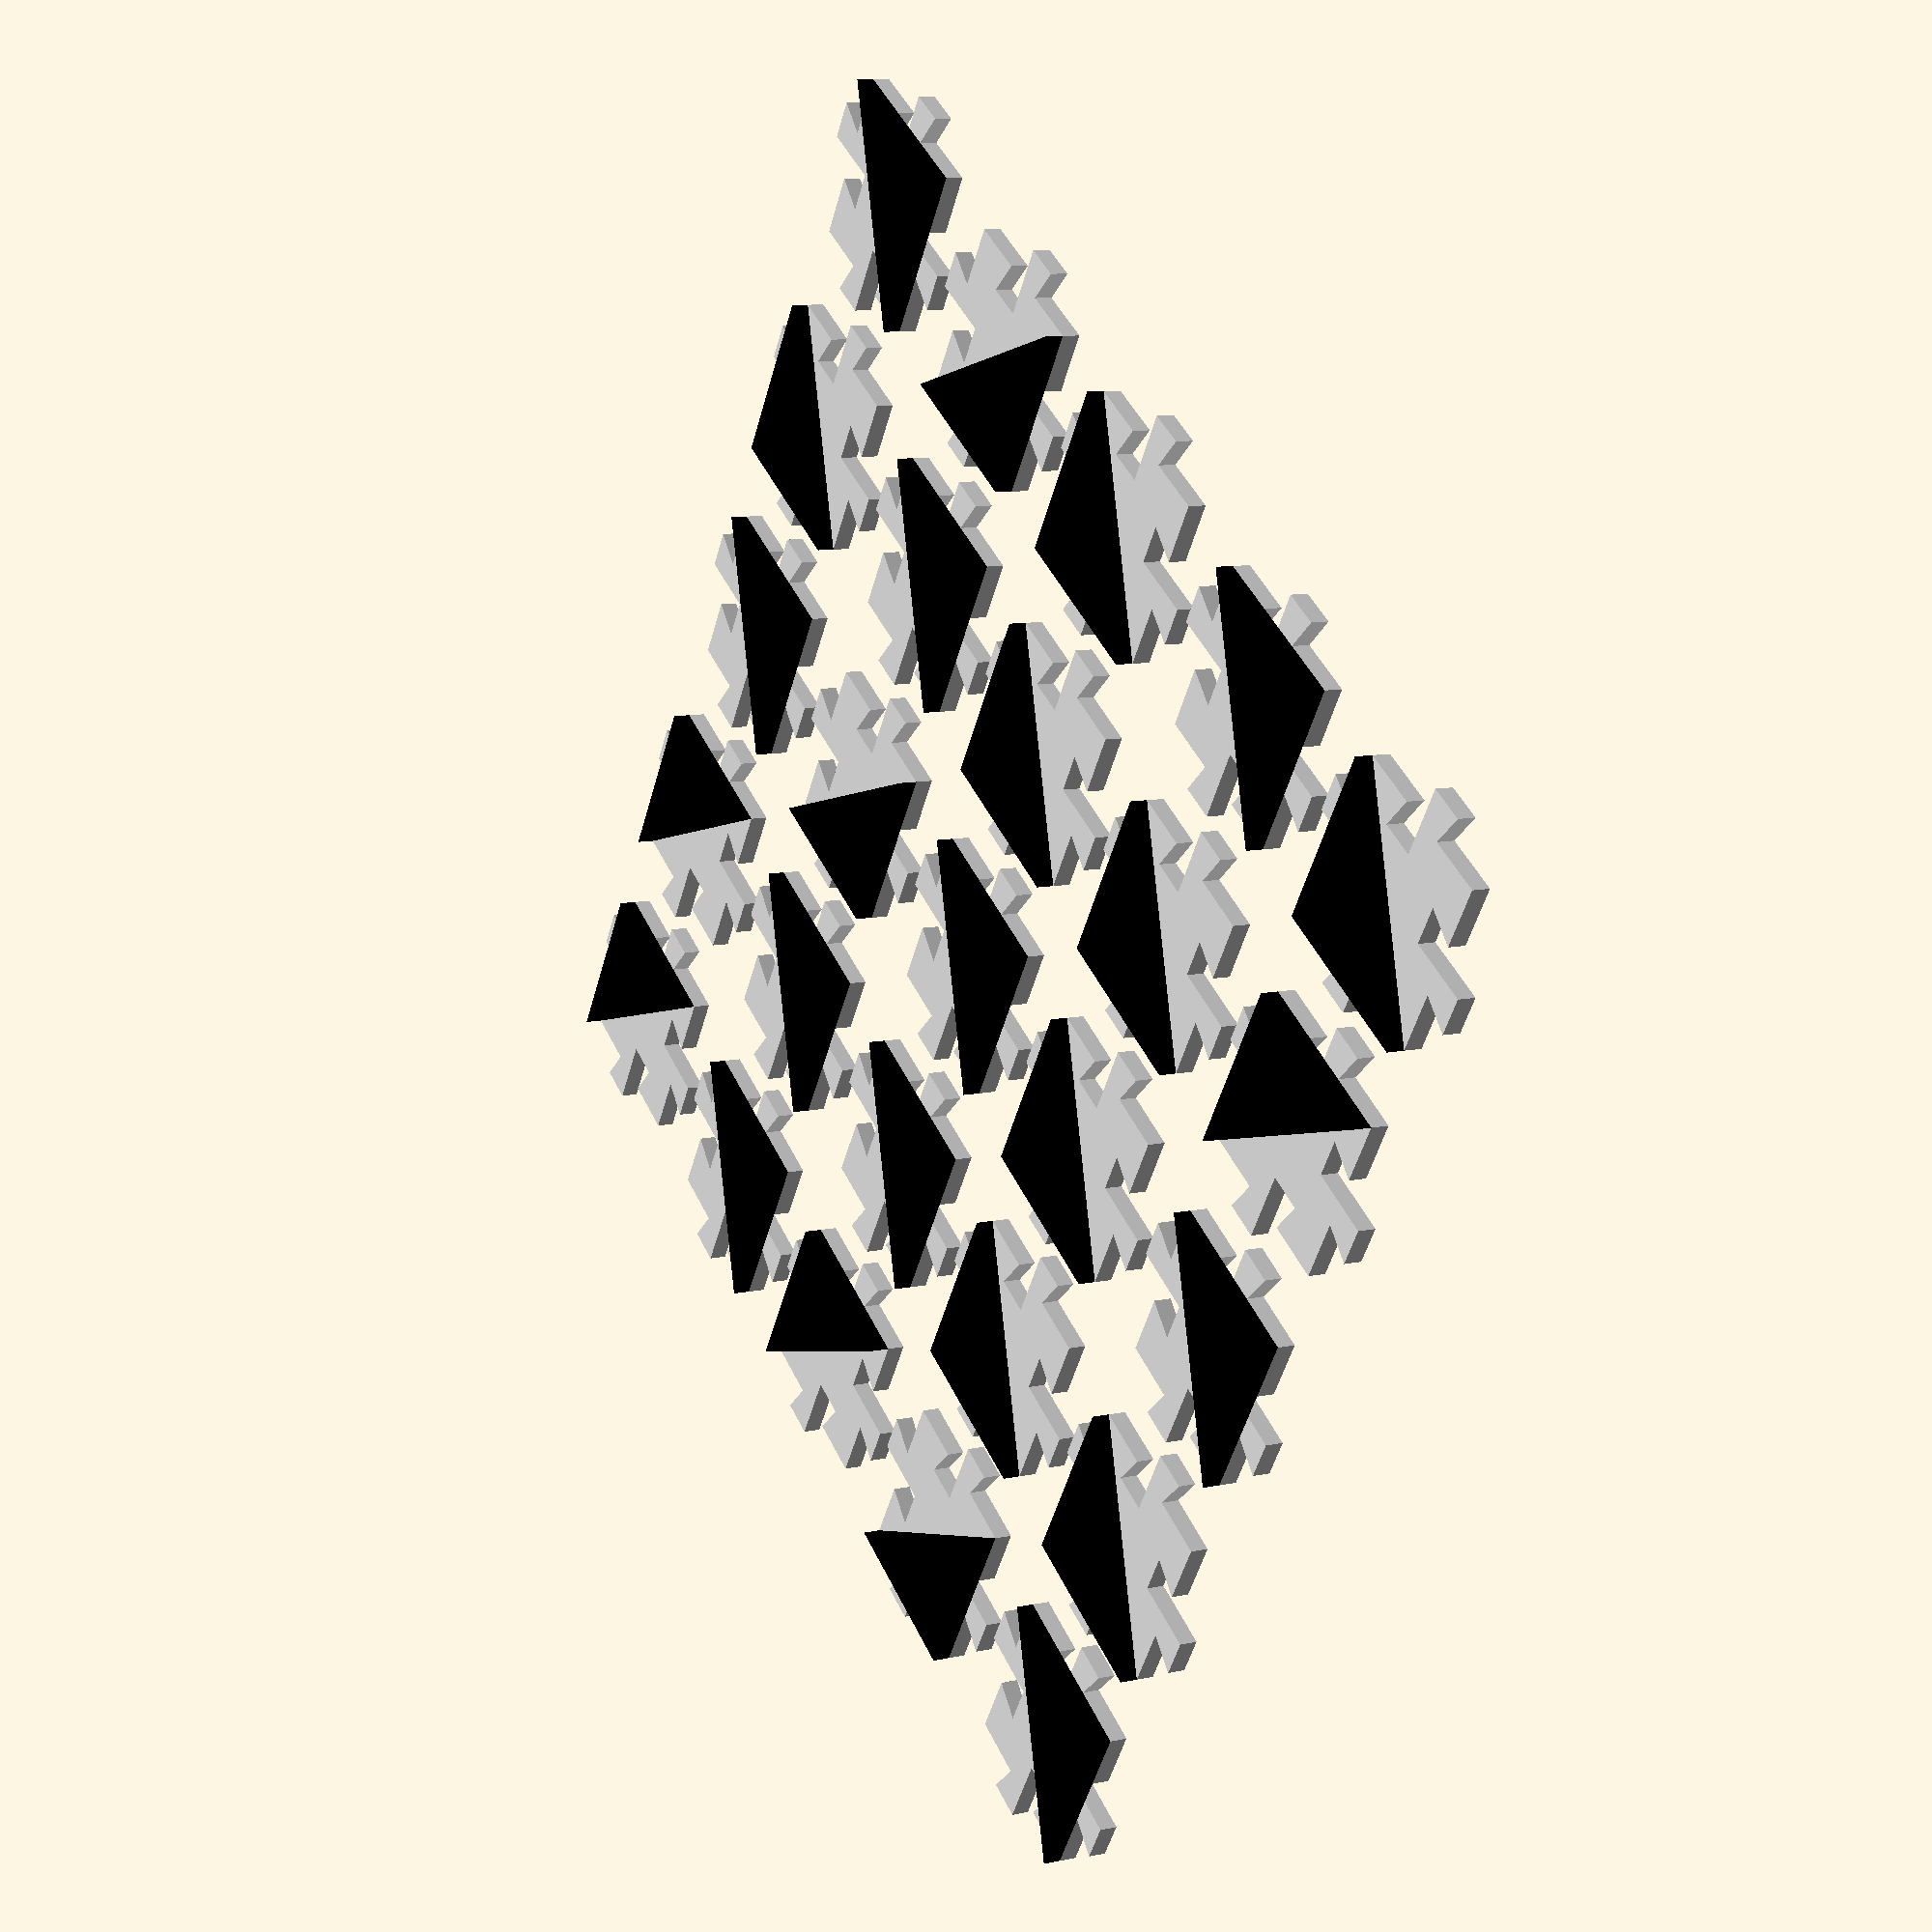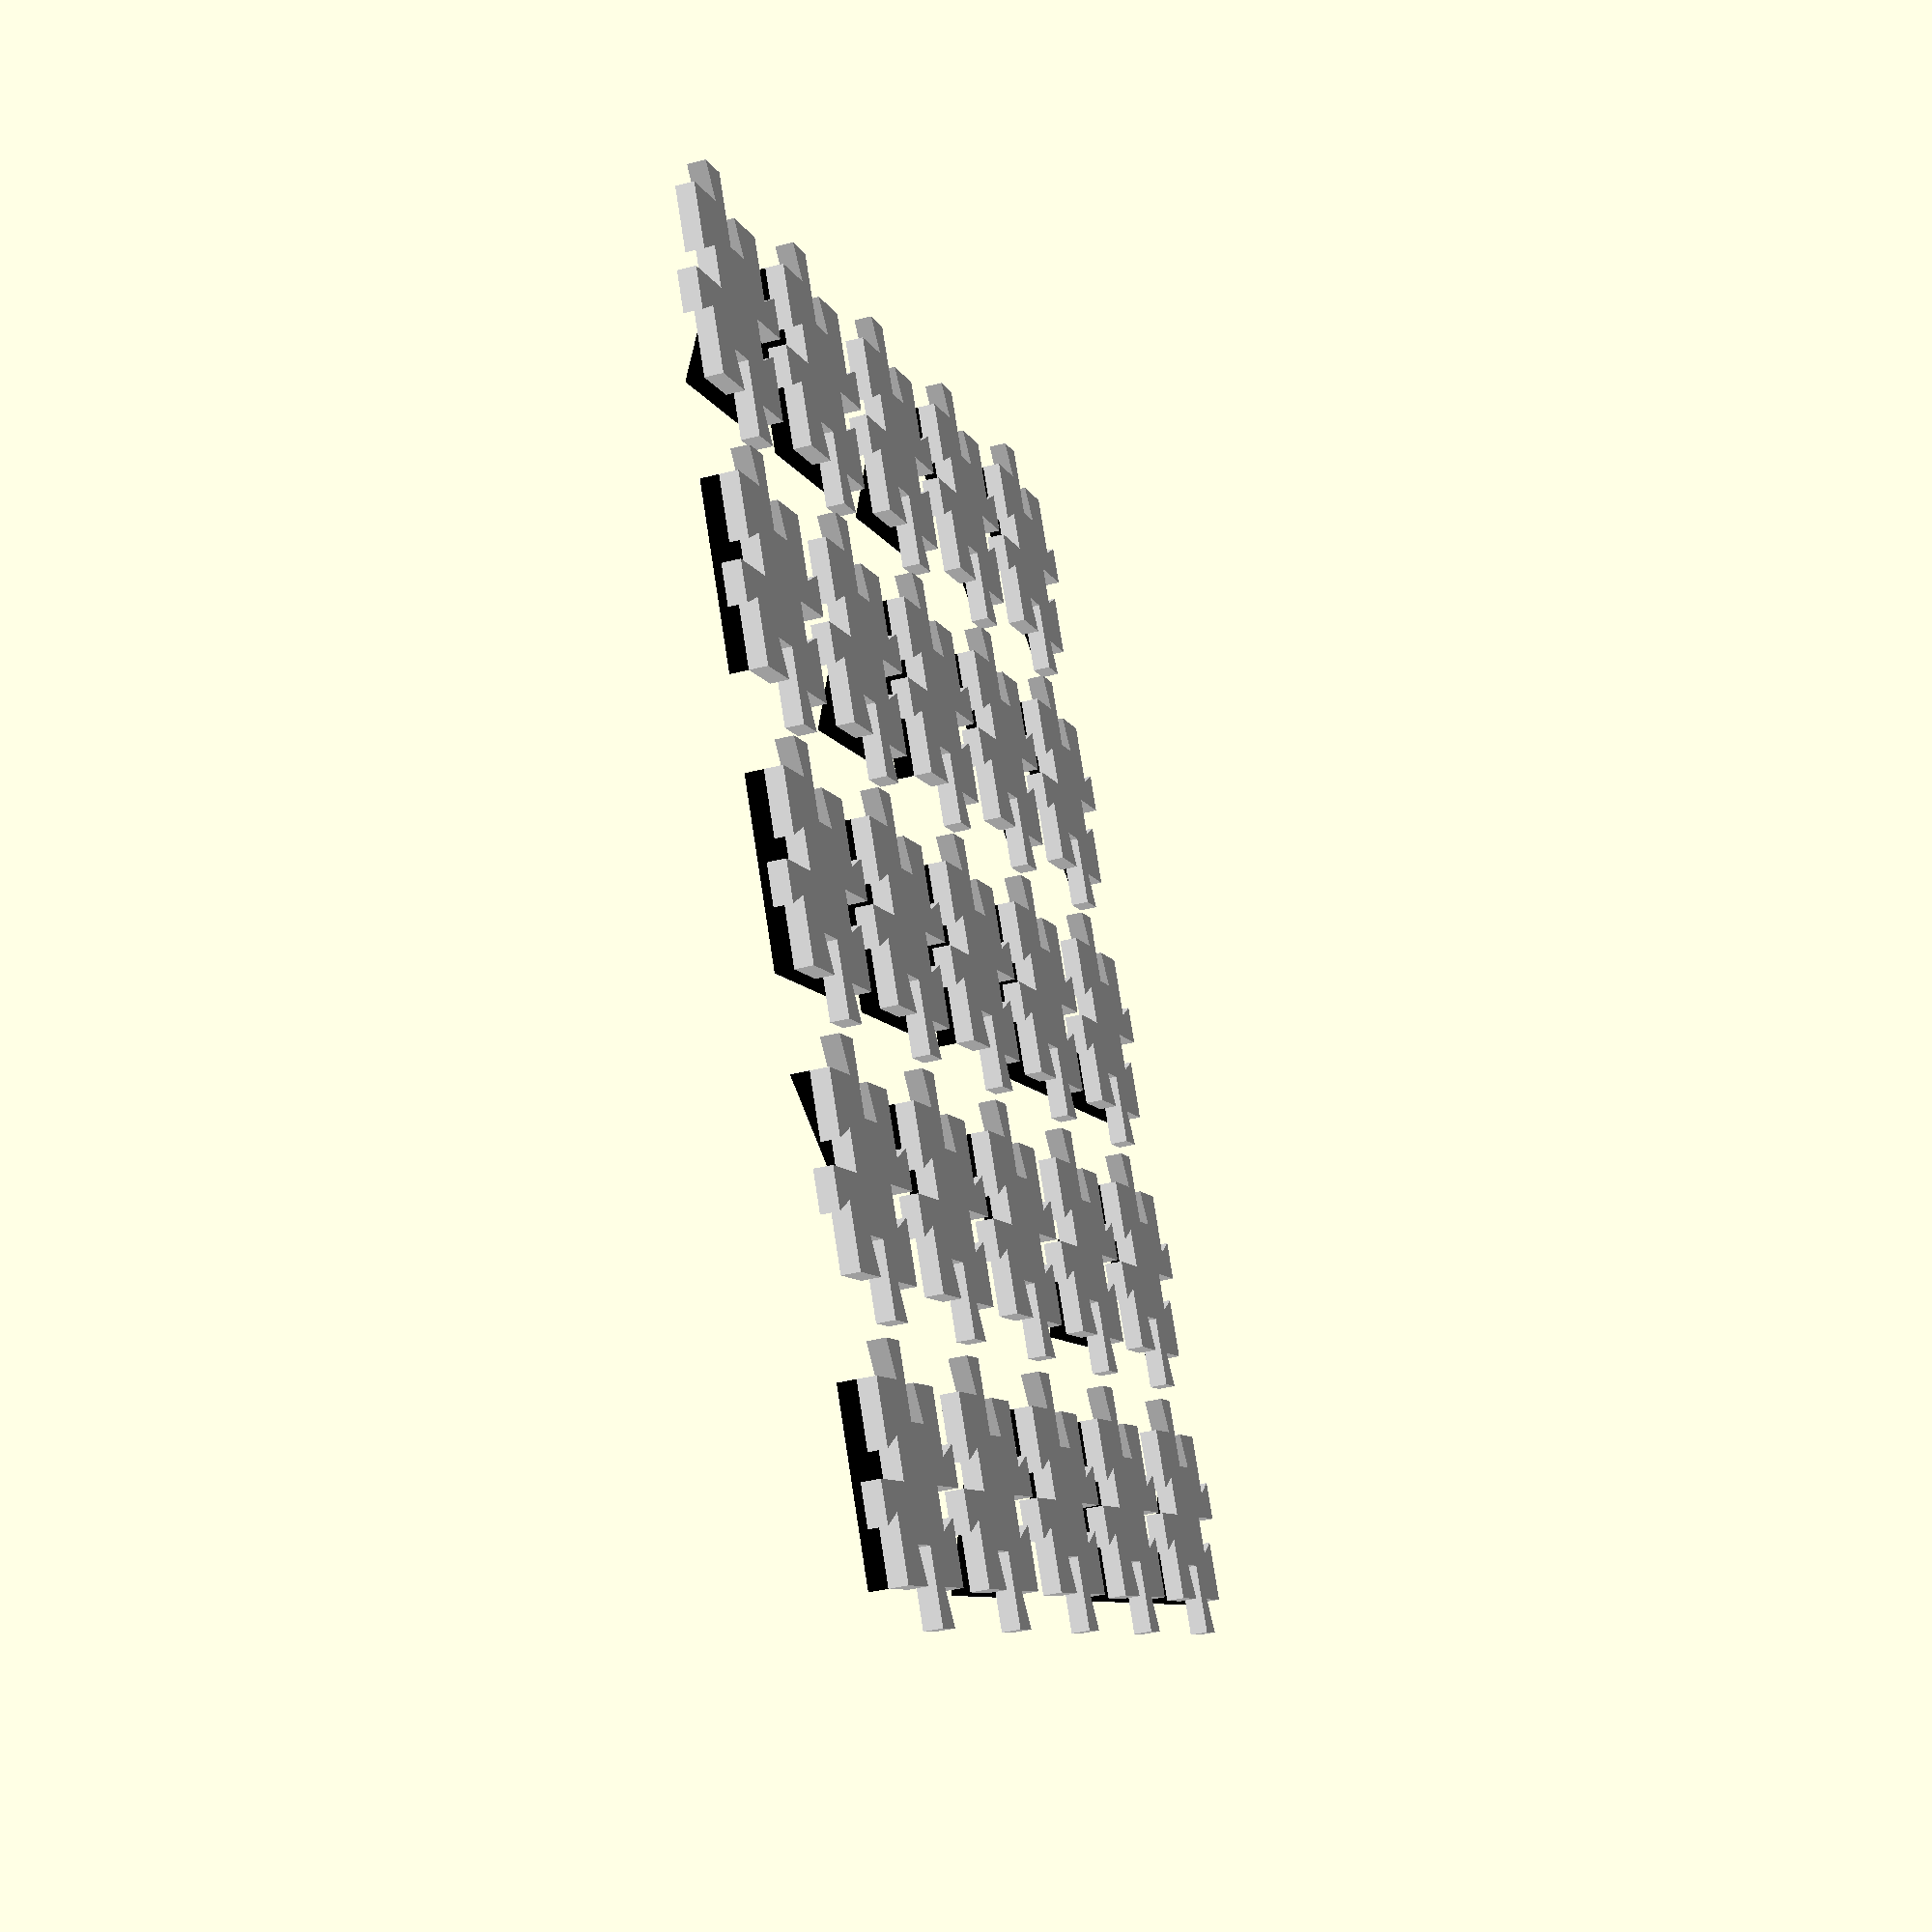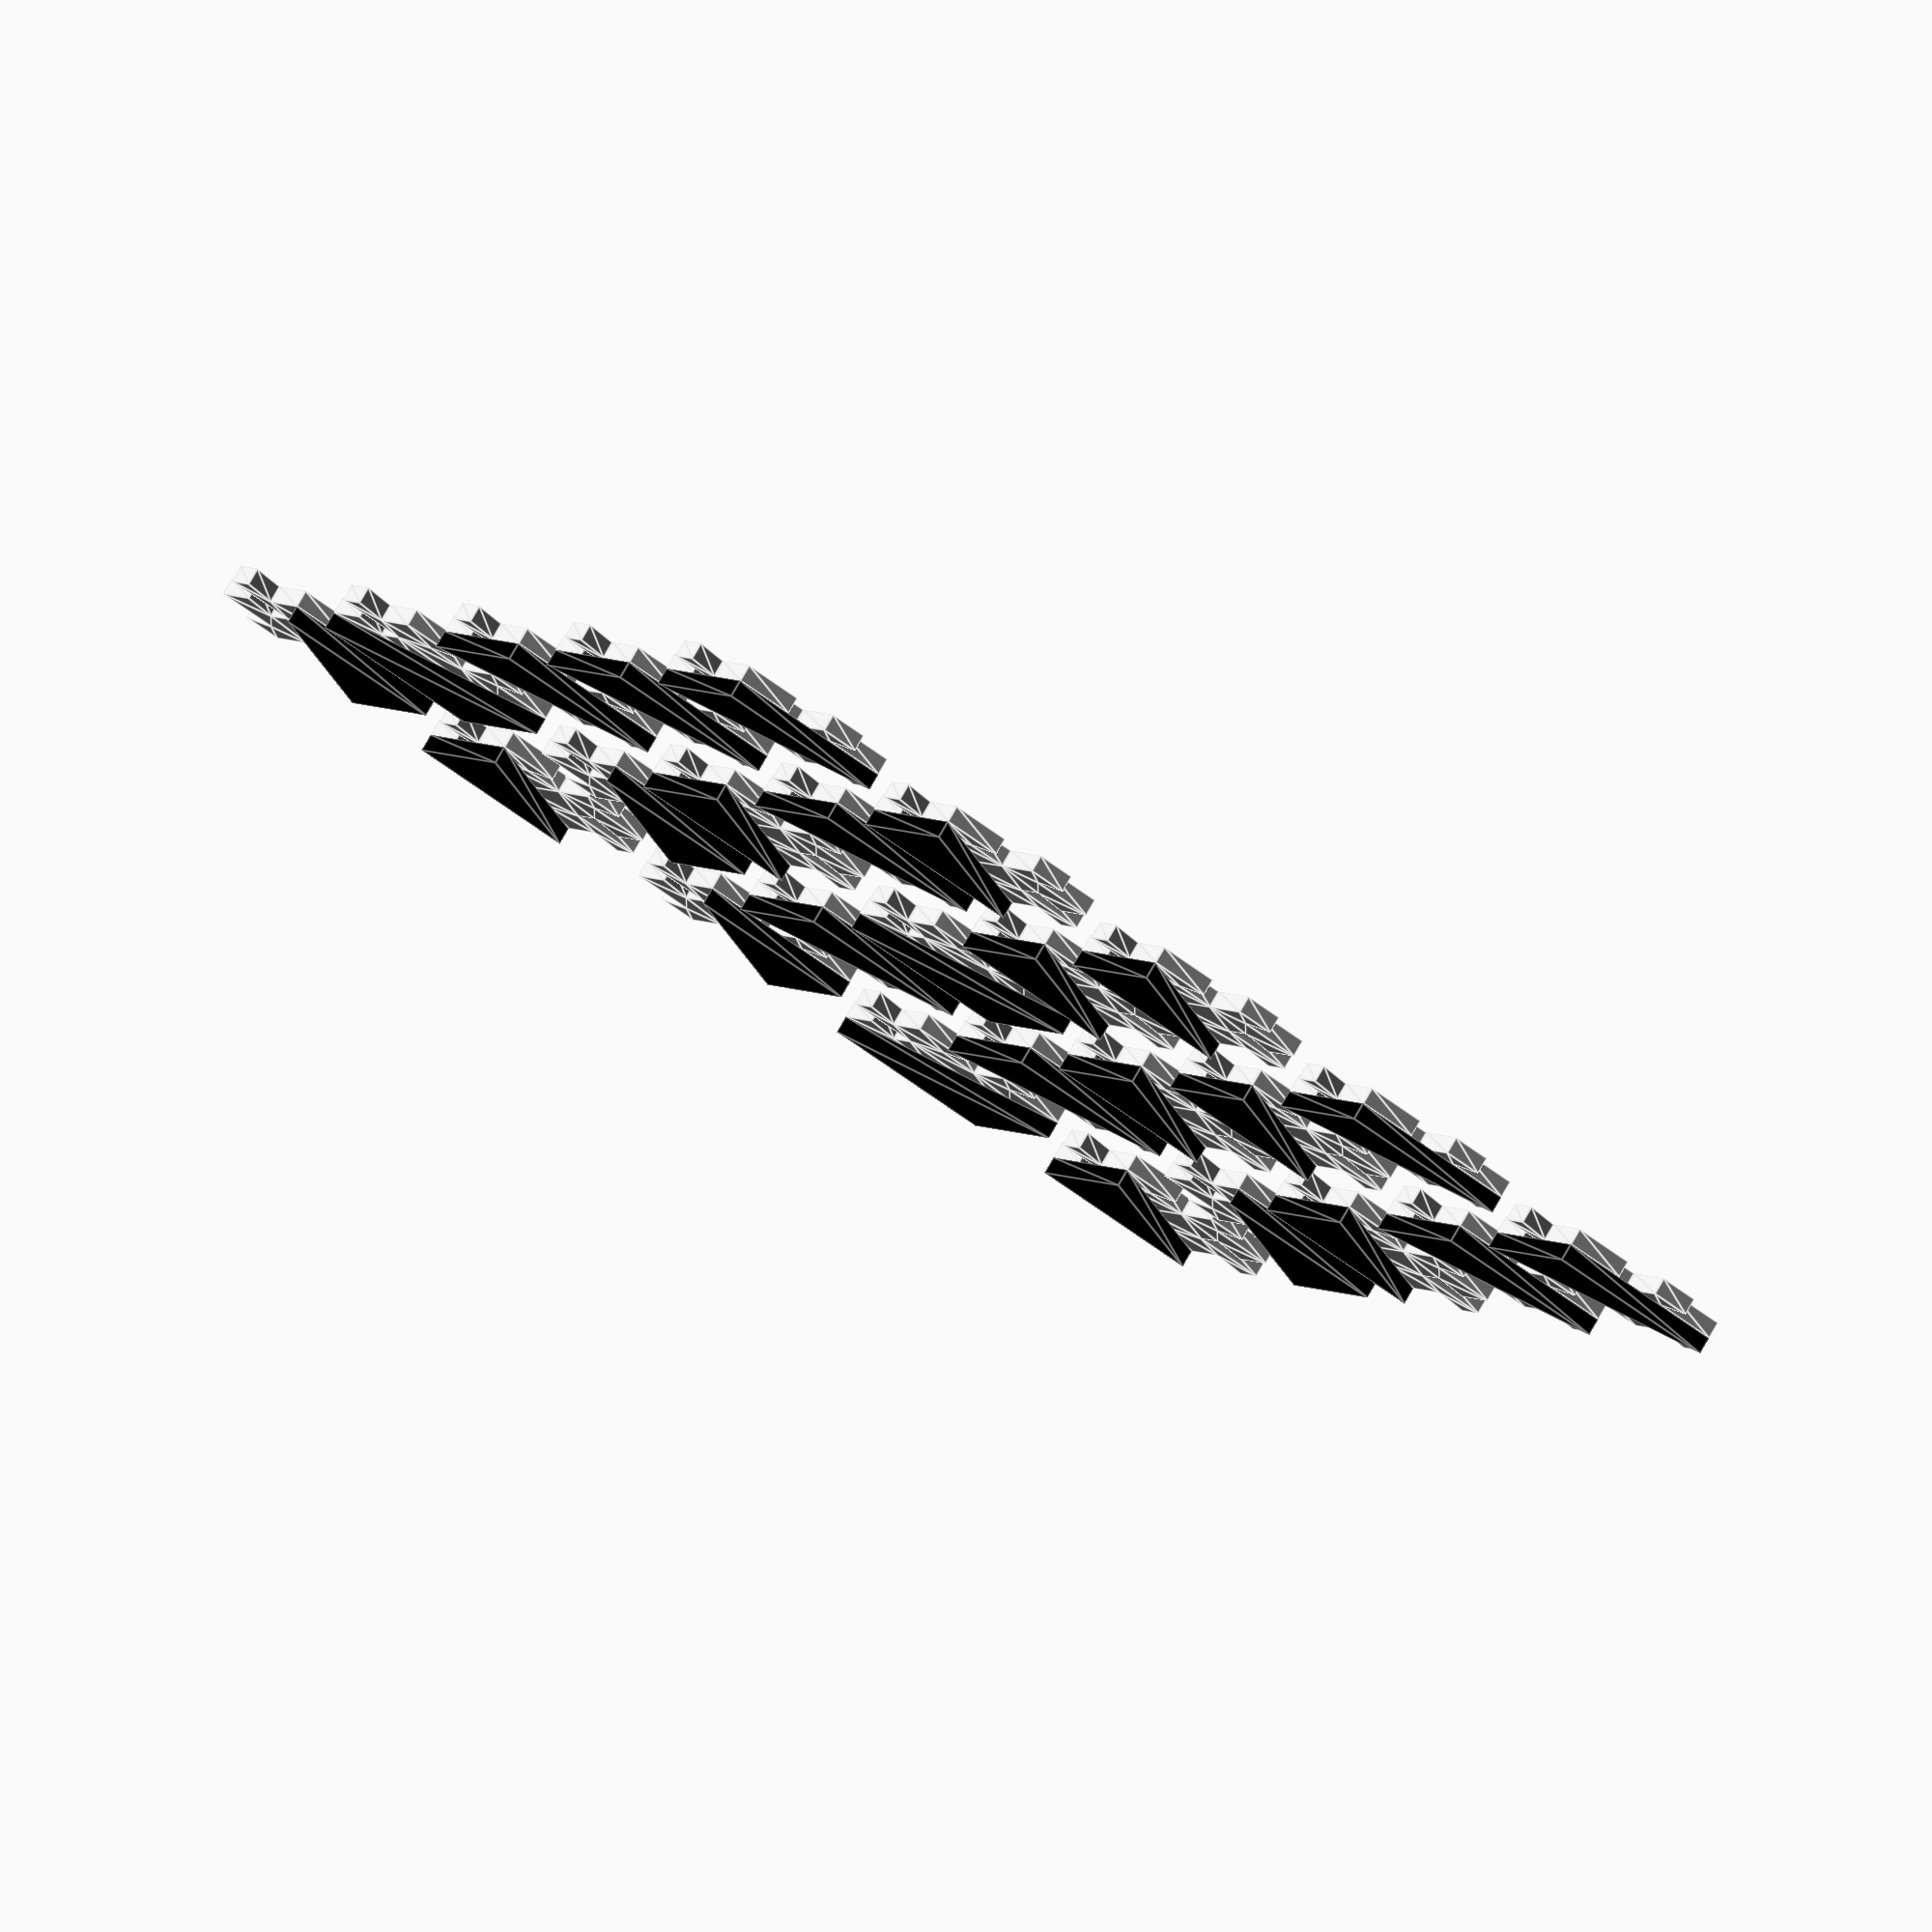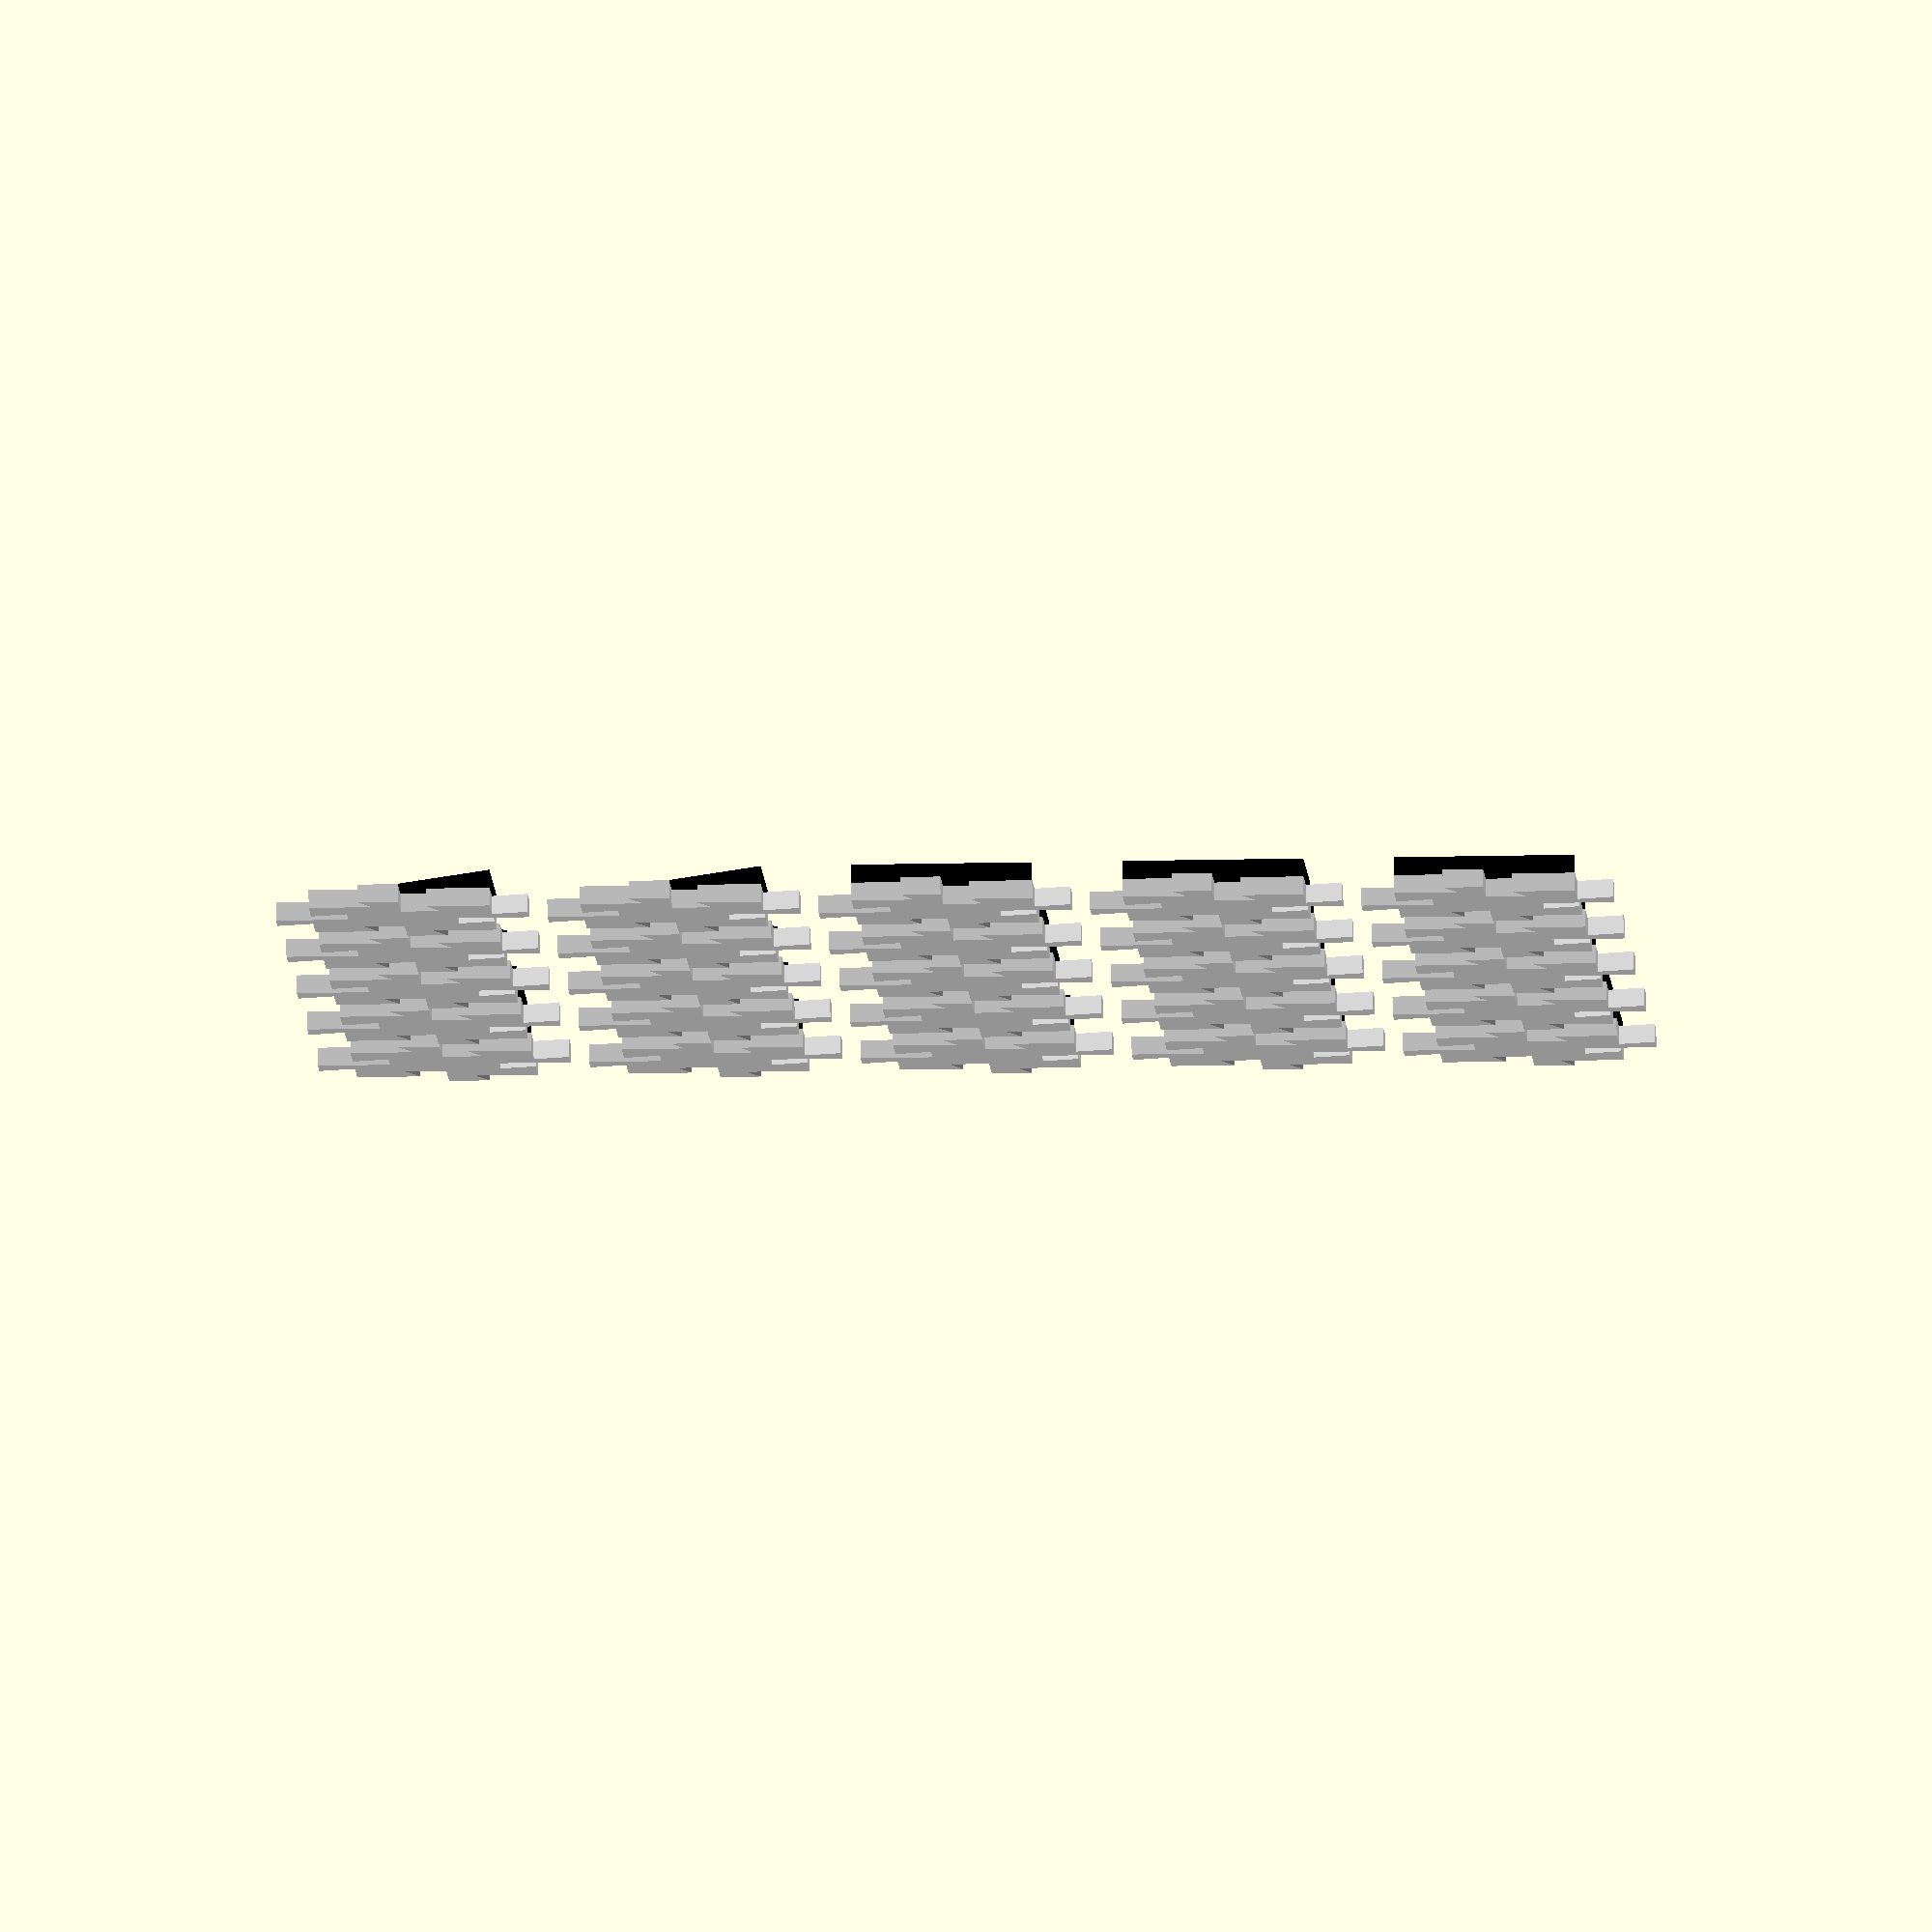
<openscad>
// length of tile side in mm
size=20;
// grid X size
n=5;
// grid Y size
m=5;
// tile separation ratio
sep=0.5;
//tile inset for interference fit
inset=0;
// 0 plain base 1 base is tabbed 
Base=1;
//base height in mm
base_height=2;
// truchet height
truchet_height=2;
// background colour
bg_color ="lightgrey";
//foreground colour
fg_color="black";

function flatten(l) = [ for (a = l) for (b = a) b ] ;

module plain_tile() {
    square([1,1]);
}

module sym_tabbed_tile() {
   
function sym_tab(tab_width,angle,tab_depth,dwell=0) =
[
     [(1 - tab_width)/2, 360-angle],
     [tab_depth/sin(angle), angle],
     [tab_depth/tan(angle)+ tab_width/2-dwell, 90],
     [tab_depth, 270],
     [2*dwell,90],
     [tab_depth,270],
     [tab_depth/tan(angle)+ tab_width /2 -dwell, 360-angle],    
     [tab_depth/sin(angle),angle],
     [(1 - tab_width)/2, 90]
     ]; 

function peri_to_points(peri,pos=[0,0],dir=0,i=0) =
    i == len(peri)
      ? [pos]
      : let (side = peri[i])
        let (distance = side[0])
        let (newpos = pos + distance* [cos(dir), sin(dir)])
        let (angle = side[1])
        let (newdir = dir + (180 - angle))
        concat([pos],peri_to_points(peri,newpos,newdir,i+1)) 
     ;                 

function peri_to_tile(peri,last=false) = 
    let (p = peri_to_points(peri))  
    last 
       ? [for (i=[0:len(p)-1]) p[i]] 
       : [for (i=[0:len(p)-2]) p[i]]; 
           
angle=70;
width=0.3;
depth=0.2;

pt = 
    concat(sym_tab(width,angle,depth),
     sym_tab(width,angle,depth),
     sym_tab(width,angle,depth),
     sym_tab(width,angle,depth)
    );
 
tabbed_tile= peri_to_tile(pt);
offset(-inset/size) 
  polygon(tabbed_tile);
}

module truchet(size,d,h) {
    color(bg_color)
    linear_extrude(height=d)
        translate([-size/2,-size/2,0])
                 scale(size) 
                   if (Base==1)
                        sym_tabbed_tile();
                   else plain_tile();
    translate([0,0,d])
    color(fg_color)
    linear_extrude(height=h) 
    translate([-size/2,-size/2])
    polygon([[0,0],[size,0],[0,size]]);
   }

function f(i,j) =floor(rands(0,4,1)[0]);   
//function f(i,j) = i%2 +j%2;
//function f(i,j) = (i+j*2)%4;
//function f(i,j) = j%2==0 ? i%4 : (i+j) %4;
// function f(i,j) = [1,0,0,1][(i+j)%4]; 
   
function rule_tiles(N,M,choices) =
   flatten([for (j=[0:M-1])
    [for (i=[0:N-1])
        f(i,j)
     ]
    ]);
   
module truchet_tile(size,d,h,form) {
   if(form==0)
      truchet(size,d,h);
   else if (form==1)
      rotate([0,0,90])
         truchet(size,d,h);
   else if (form==2)
      rotate([0,0,180])
         truchet(size,d,h);
   else if (form==3)           
      rotate([0,0,270])
         truchet(size,d,h);
}

module truchet_tiling(size,d,h,tiles,N,M,sep=0) {
    offset = 1+sep;
    for (i=[0:M-1]) 
    for (j = [0:N-1]) {
        form=tiles[i*N+j];
 //       color(colors[(i+2*j)%4])
        translate([j*size*offset,i*size*offset,0])
          truchet_tile(size,d,h,form); 
    }
}
  

$fn=50;

tiles = rule_tiles(n,m,4);
// echo(tiles);
truchet_tiling(size,base_height,truchet_height,tiles,n,m,sep);



</openscad>
<views>
elev=350.5 azim=32.6 roll=61.0 proj=p view=solid
elev=220.0 azim=300.8 roll=72.5 proj=p view=wireframe
elev=280.6 azim=208.1 roll=29.9 proj=o view=edges
elev=97.7 azim=272.2 roll=0.5 proj=o view=solid
</views>
